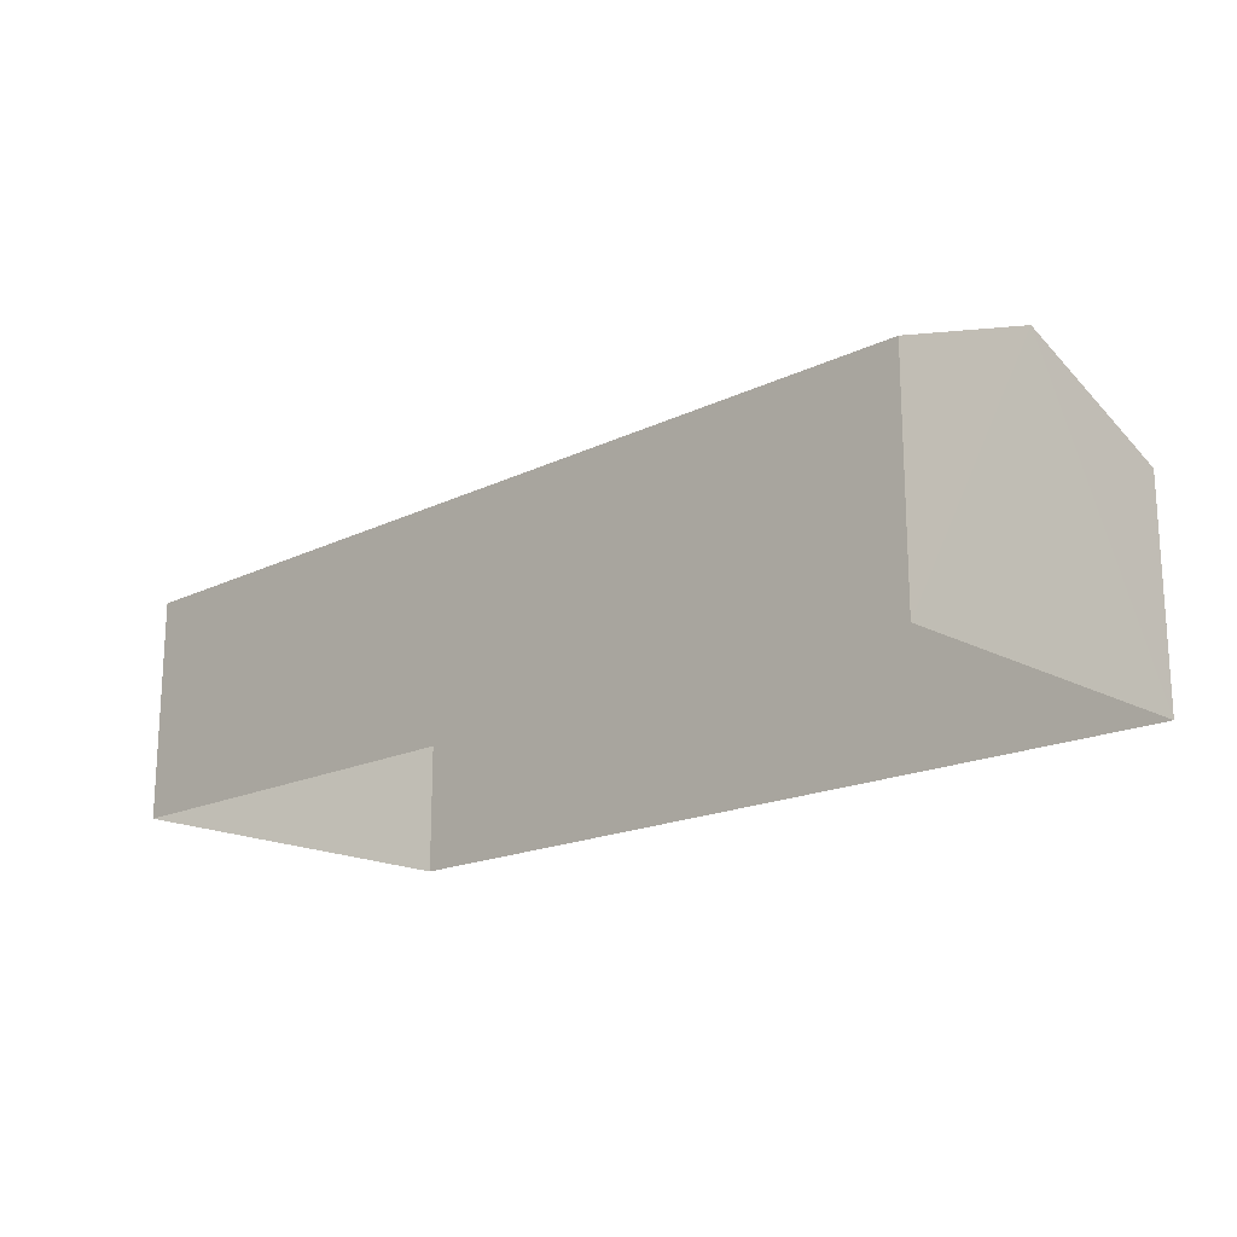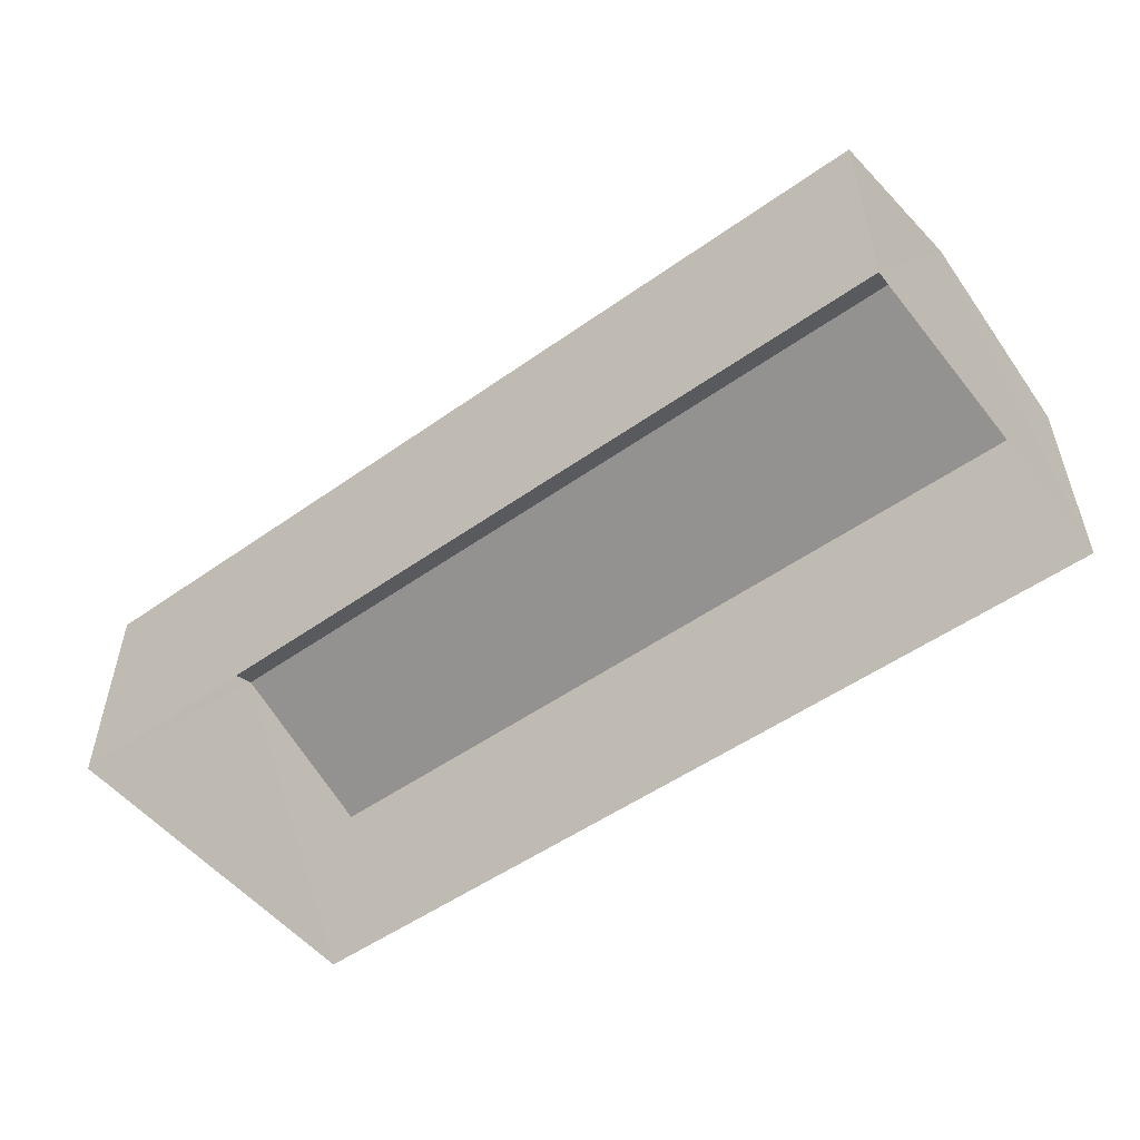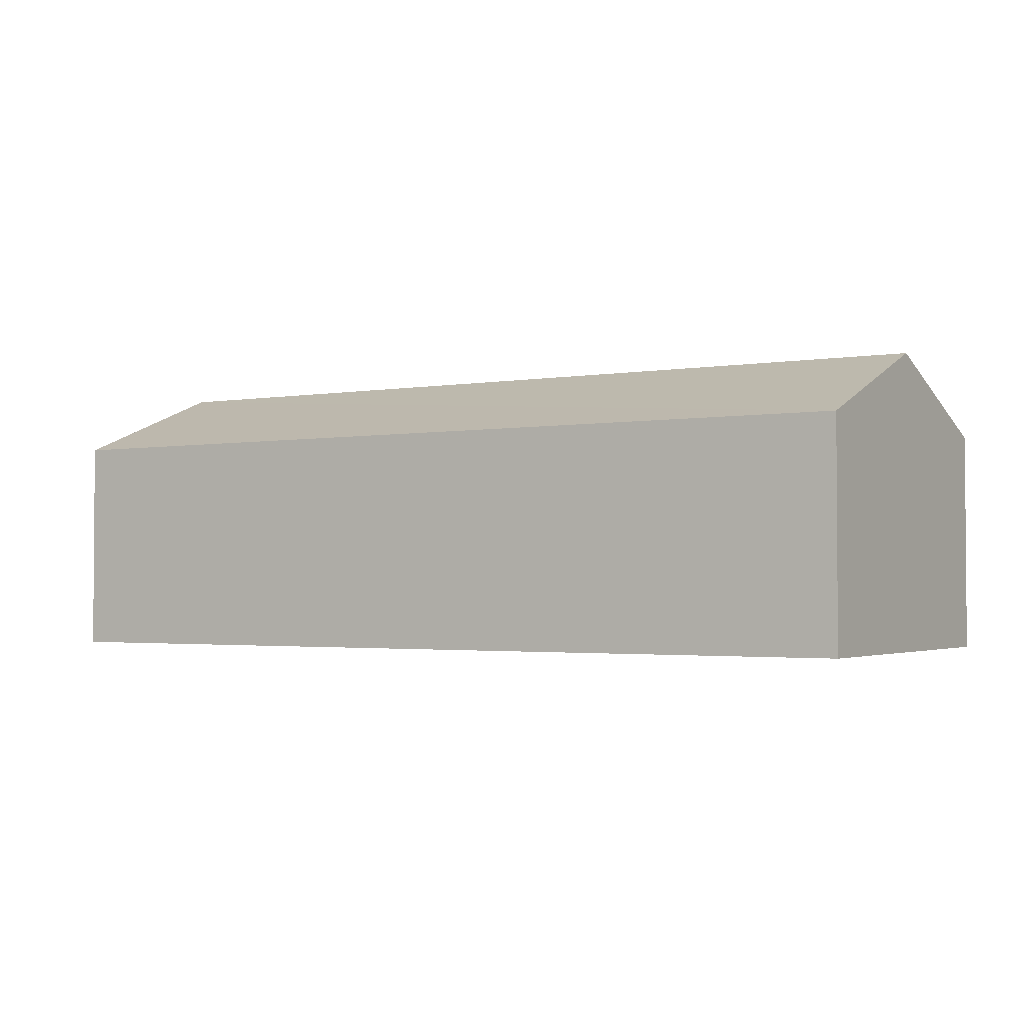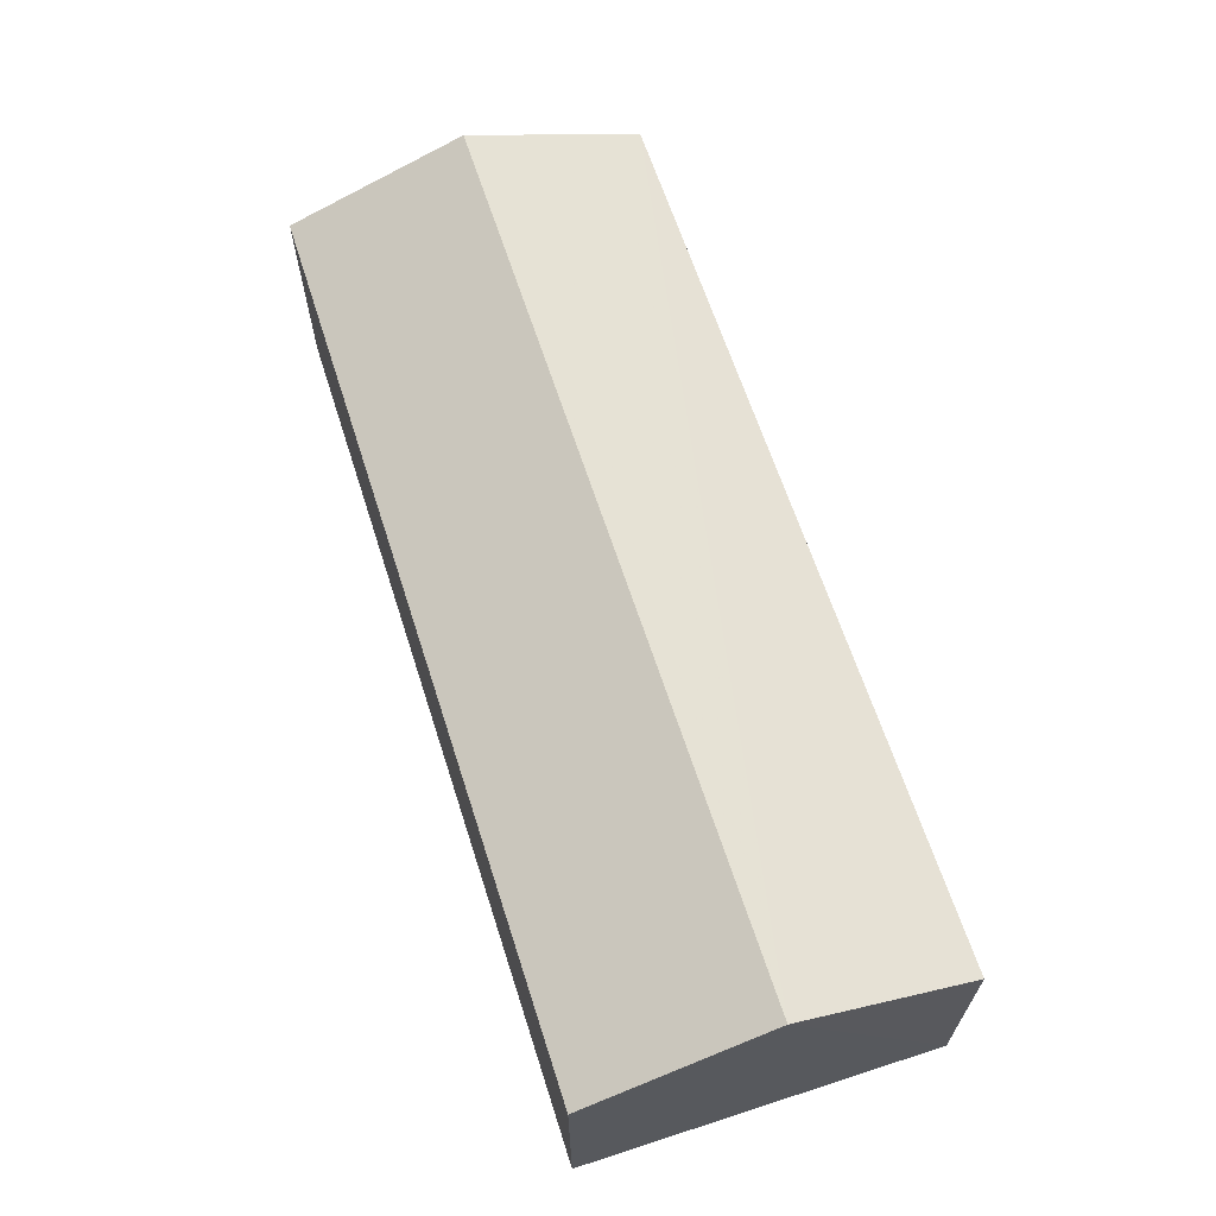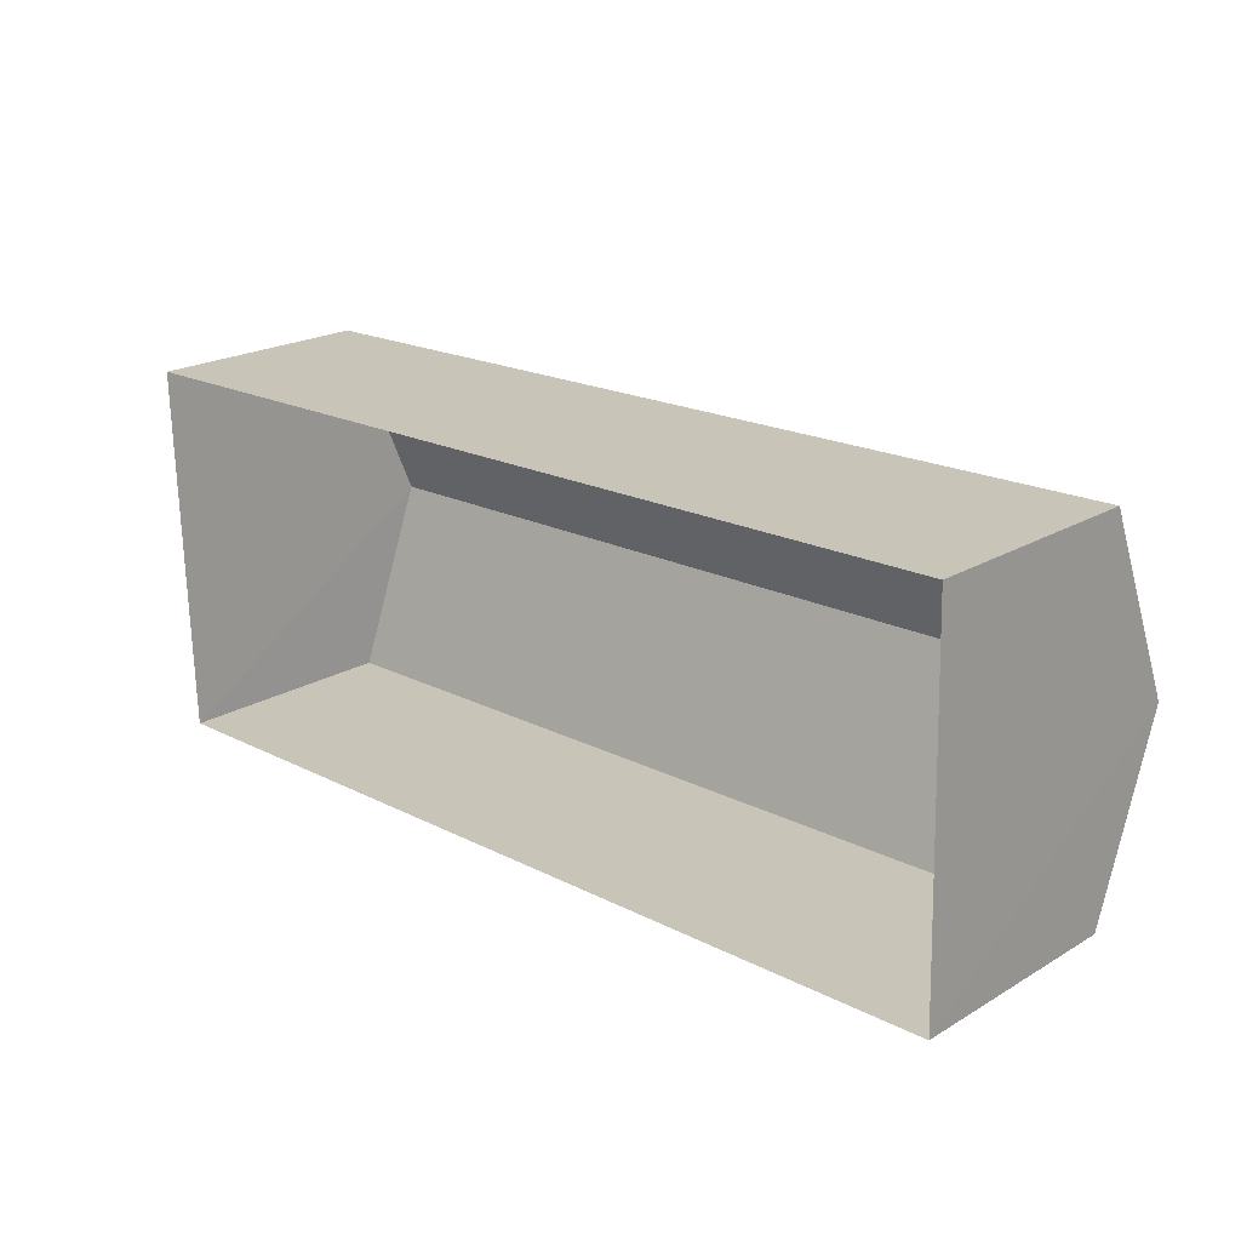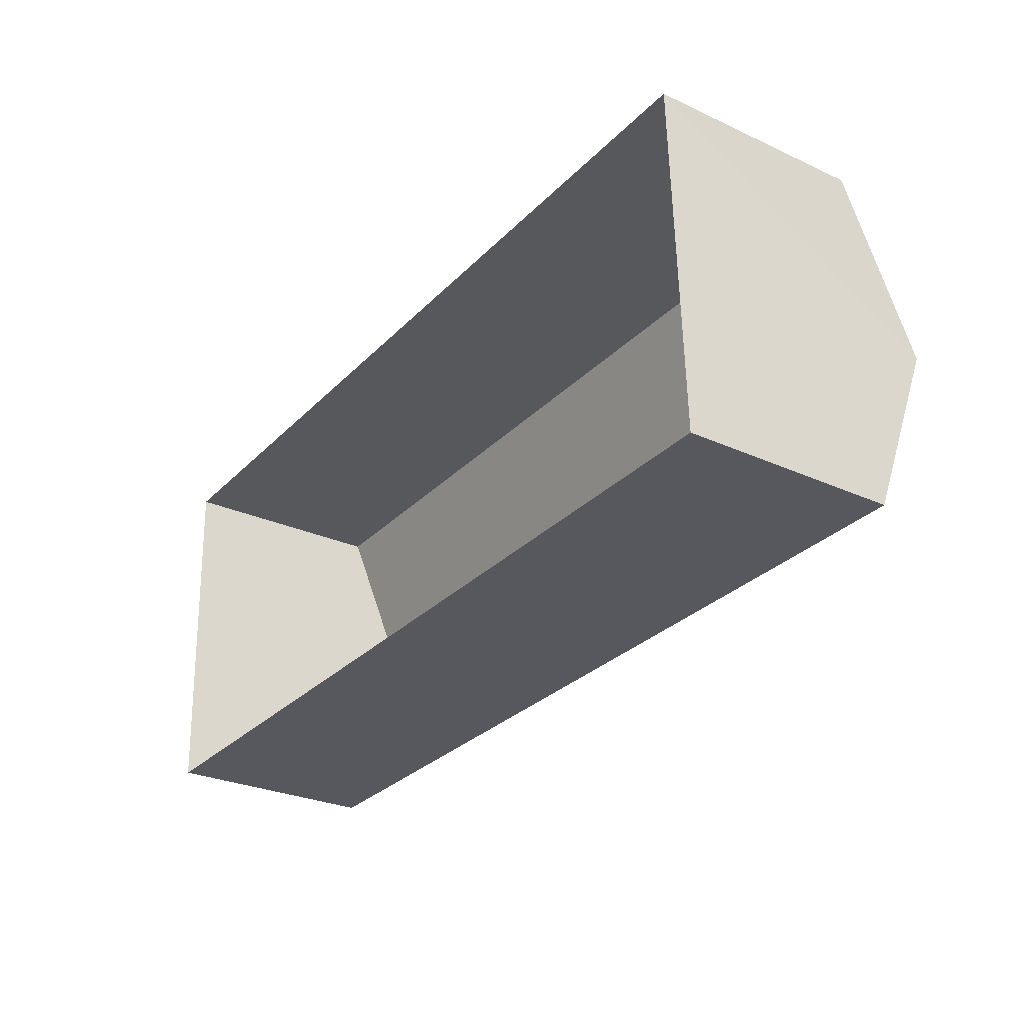
<metadata>
{"format":"obj","ext":"obj","renderer":"f3d","projection":"perspective","resolution":1024,"background":"white","views":[{"elev":-17.9,"azim":-138.2,"up":"+Z"},{"elev":-52.1,"azim":35.7,"up":"+Z"},{"elev":-2.3,"azim":-149.9,"up":"+Z"},{"elev":64.5,"azim":-109.6,"up":"+Z"},{"elev":21.6,"azim":-135.8,"up":"+Y"},{"elev":-27.5,"azim":-125.1,"up":"+Y"}]}
</metadata>
<code>
v -3.731e+05 -1.05e+05 24.01
v -3.731e+05 -1.05e+05 24.01
v -3.731e+05 -1.05e+05 24.01
v -3.731e+05 -1.05e+05 24.01
v -3.731e+05 -1.05e+05 29.78
v -3.731e+05 -1.05e+05 28.38
v -3.731e+05 -1.05e+05 29.78
v -3.731e+05 -1.05e+05 28.38
v -3.731e+05 -1.05e+05 28.37
v -3.731e+05 -1.05e+05 28.37
f 1 2 3
f 1 4 2
f 5 6 7
f 5 8 6
f 7 9 5
f 7 10 9
f 9 2 5
f 2 4 5
f 4 8 5
f 9 3 2
f 9 10 3
f 6 1 7
f 1 3 7
f 3 10 7
f 8 4 1
f 6 8 1

</code>
